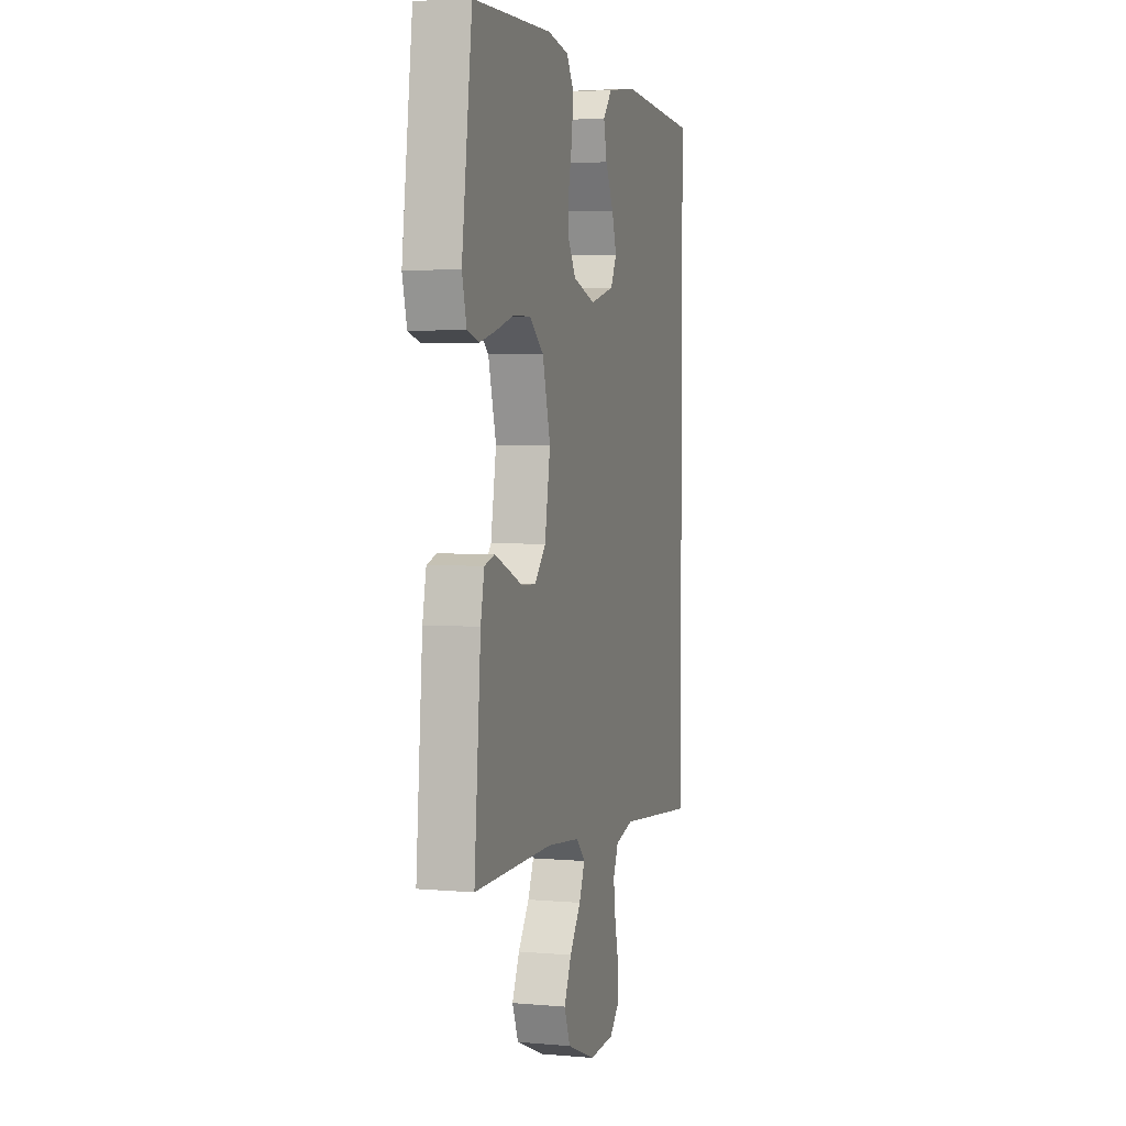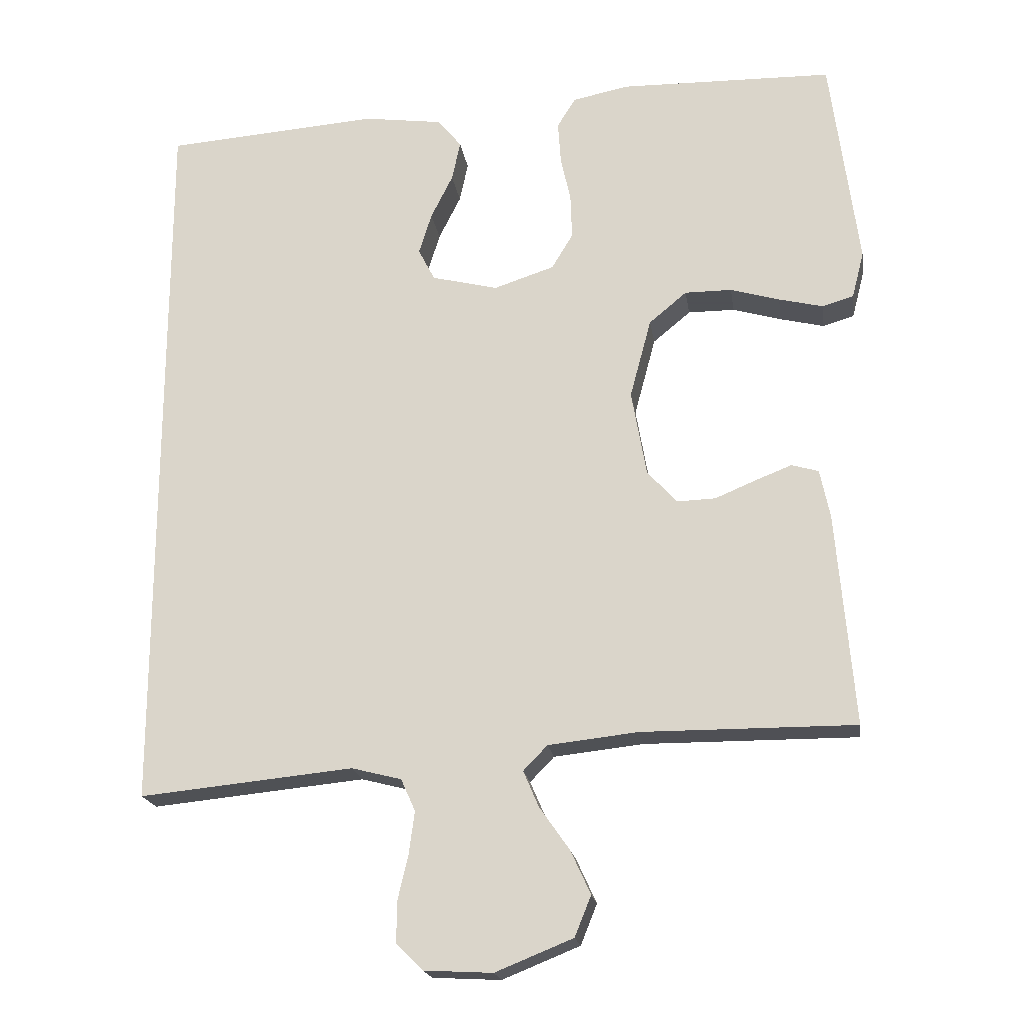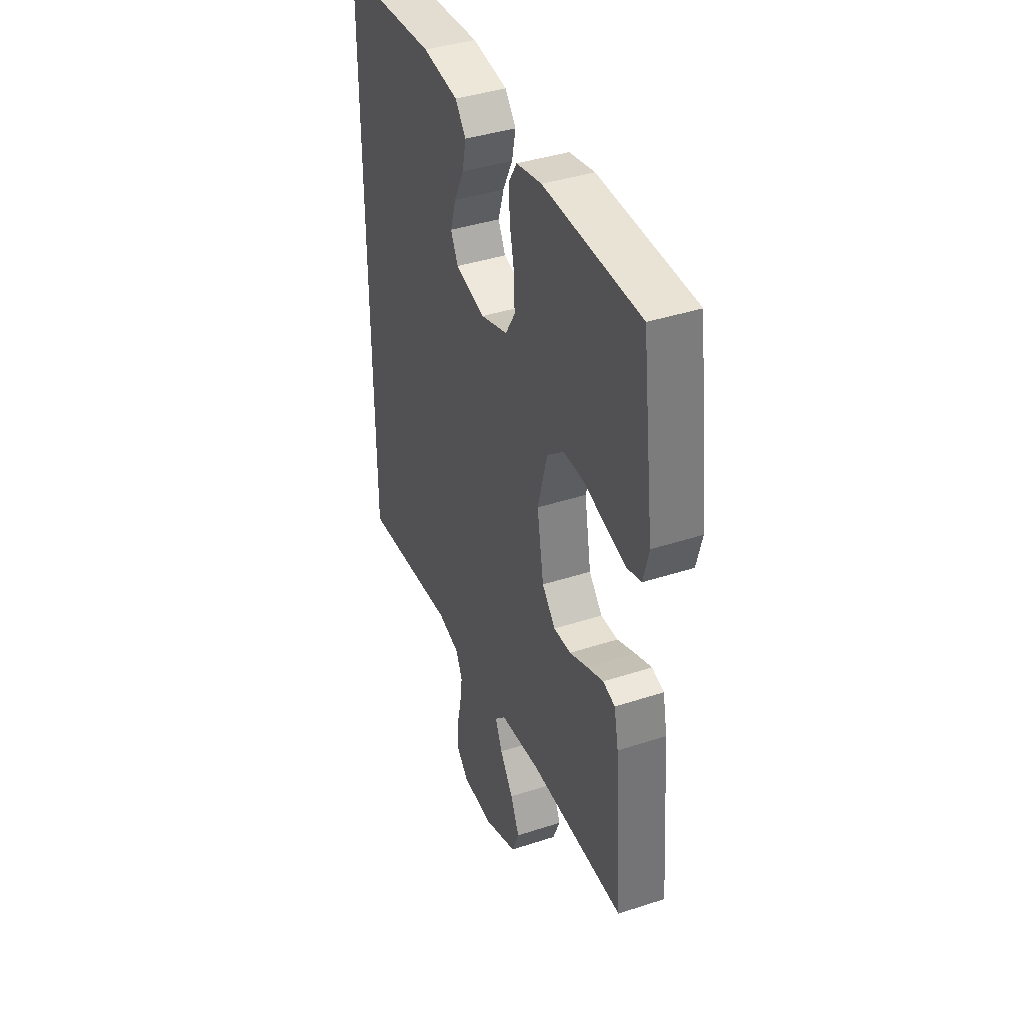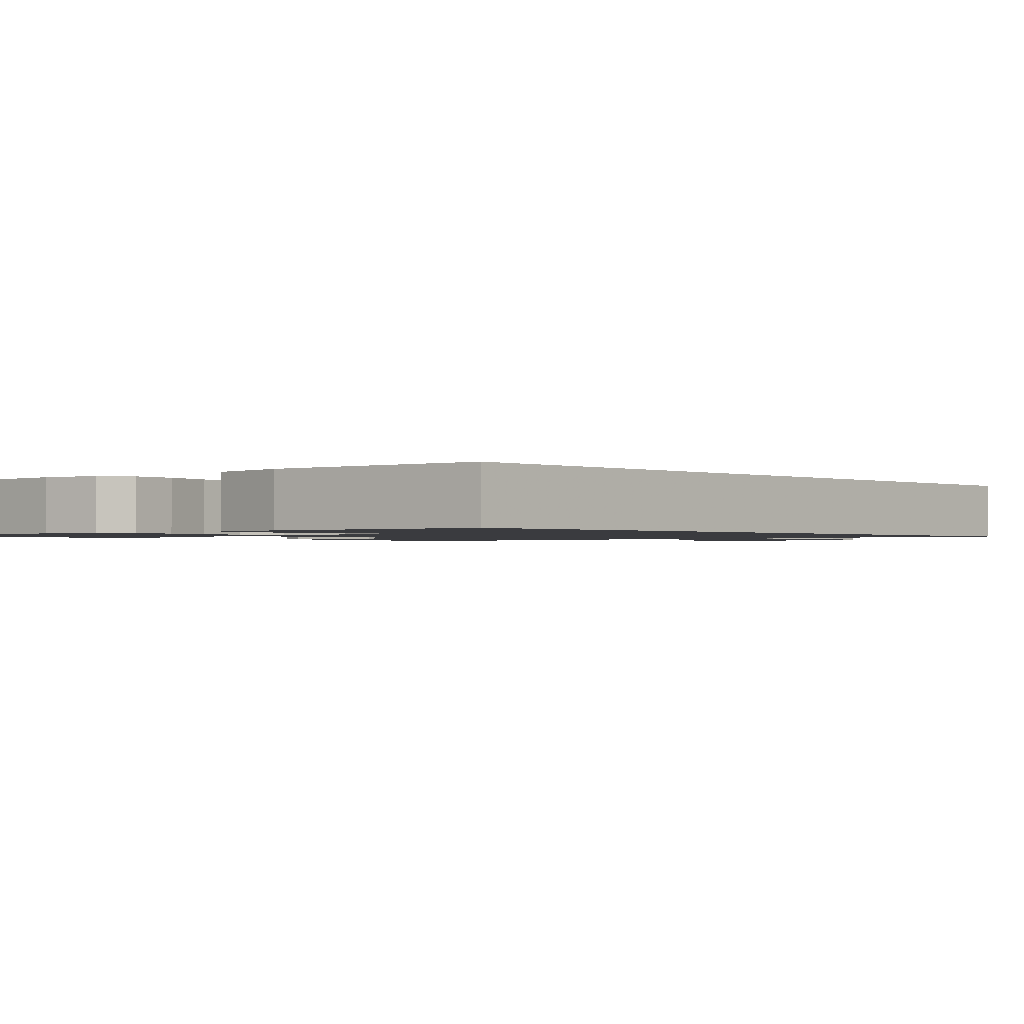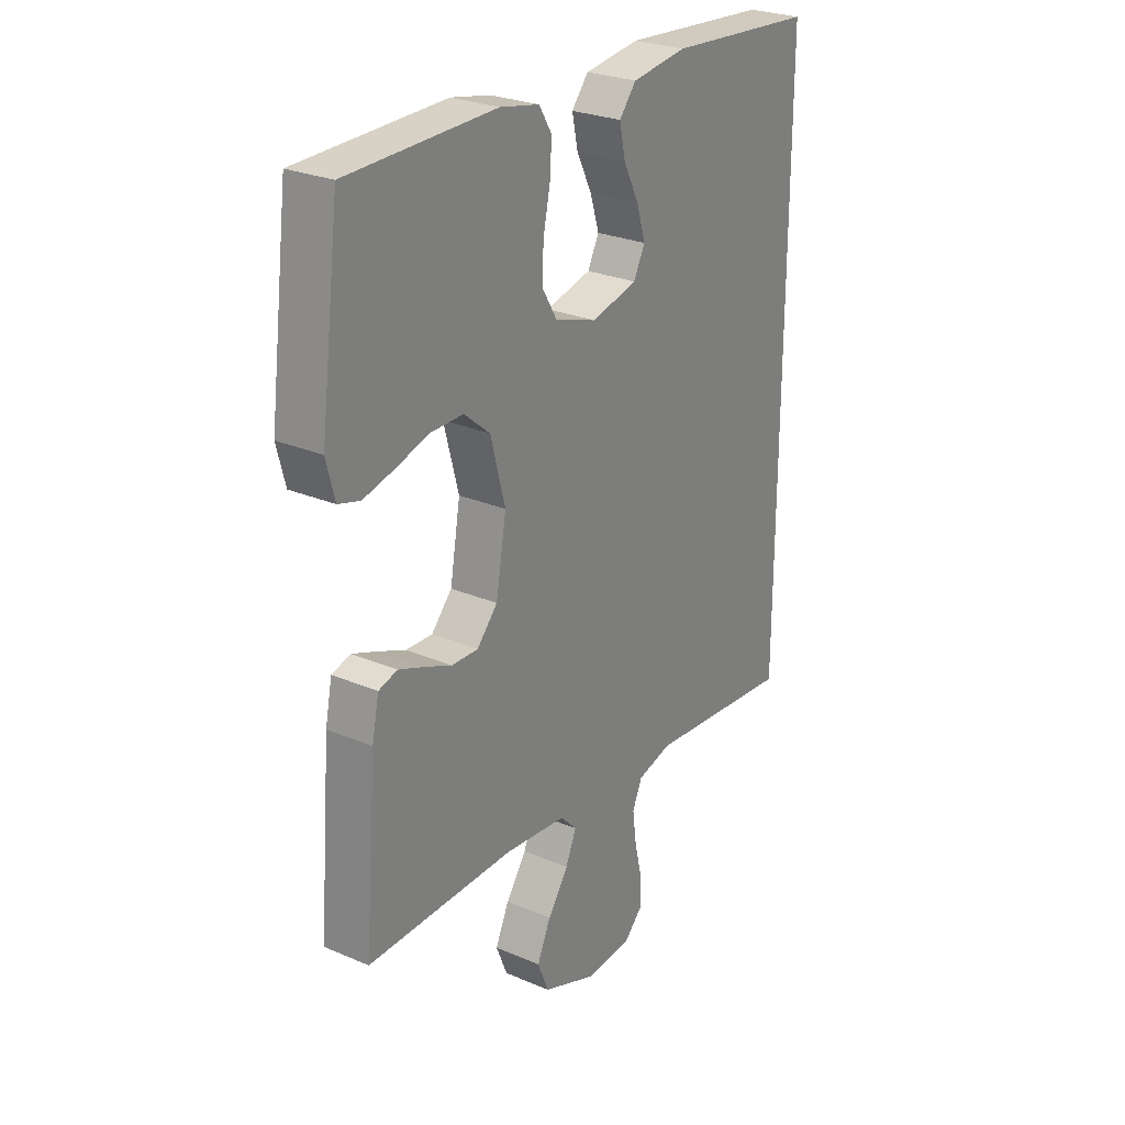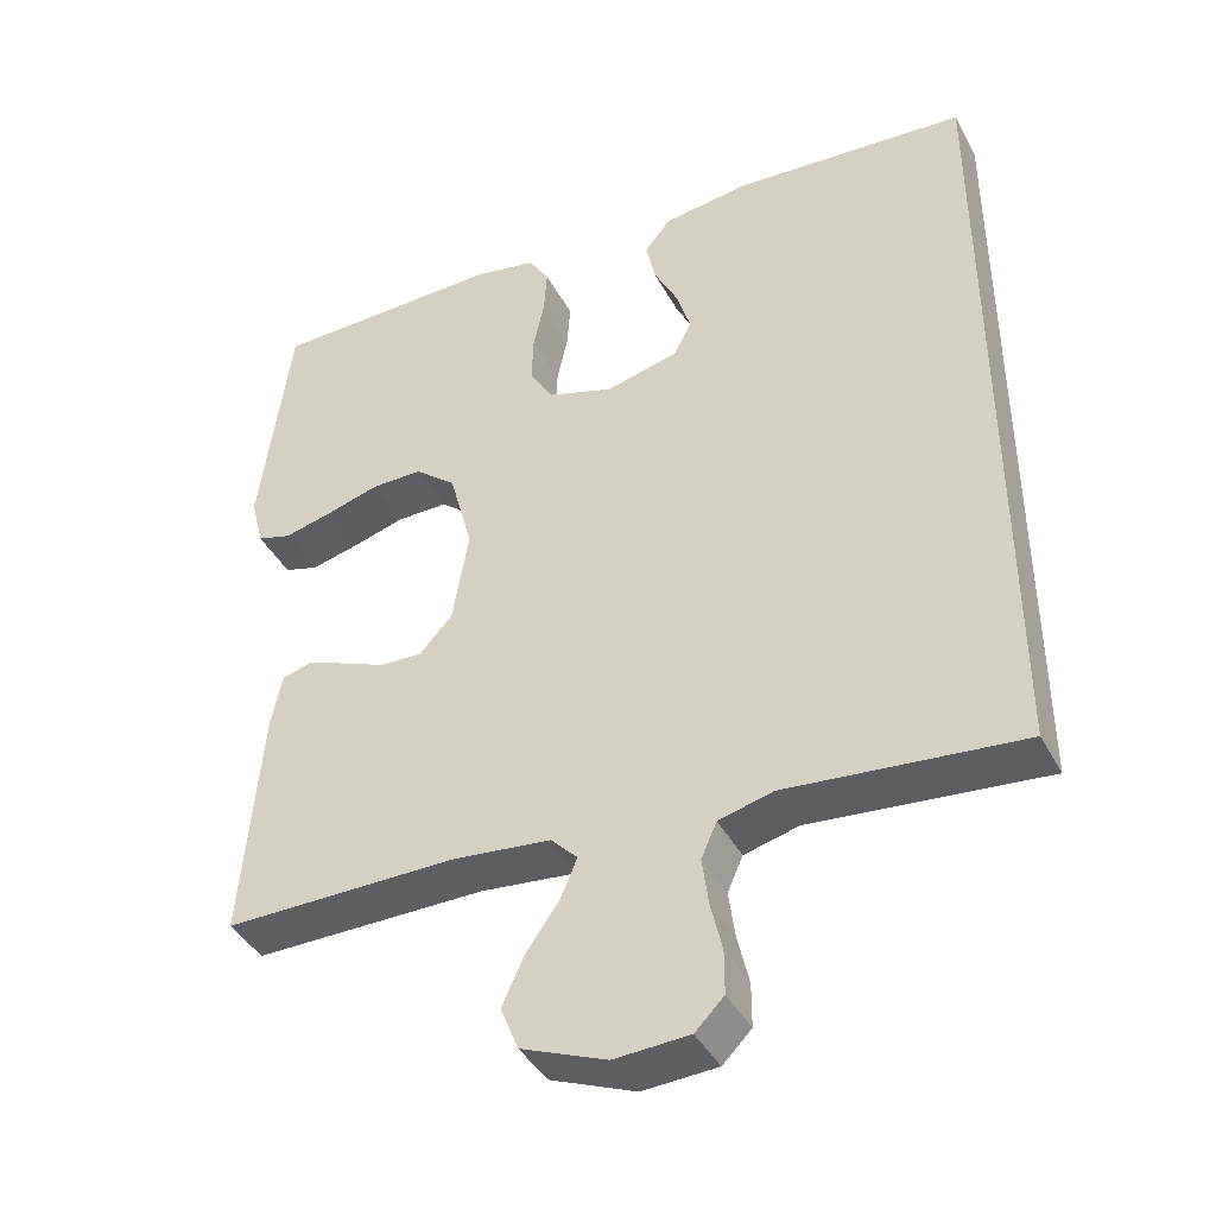
<metadata>
{"format":"obj","ext":"obj","renderer":"f3d","projection":"perspective","resolution":1024,"background":"white","views":[{"elev":3.9,"azim":-73.8,"up":"+Z"},{"elev":-19.5,"azim":-171.6,"up":"+Z"},{"elev":40.0,"azim":-112.0,"up":"+Z"},{"elev":-1.3,"azim":42.4,"up":"+Y"},{"elev":26.7,"azim":-56.3,"up":"+Z"},{"elev":-41.4,"azim":26.2,"up":"+Z"}]}
</metadata>
<code>
v 0.5 0.07 -0.566
v 0.2 0.07 -0.536
v 0.13 0.07 -0.554
v 0.11 0.07 -0.599
v 0.118 0.07 -0.659
v 0.133 0.07 -0.723
v 0.133 0.07 -0.779
v 0.096 0.07 -0.816
v 0 0.07 -0.821
v -0.109 0.07 -0.777
v -0.132 0.07 -0.72
v -0.104 0.07 -0.659
v -0.062 0.07 -0.599
v -0.04 0.07 -0.548
v -0.074 0.07 -0.513
v -0.2 0.07 -0.499
v -0.5 0.07 -0.5
v -0.475 0.07 -0.2
v -0.461 0.07 -0.132
v -0.423 0.07 -0.121
v -0.372 0.07 -0.141
v -0.315 0.07 -0.165
v -0.261 0.07 -0.167
v -0.219 0.07 -0.121
v -0.198 0.07 0
v -0.228 0.07 0.112
v -0.281 0.07 0.156
v -0.347 0.07 0.156
v -0.416 0.07 0.136
v -0.478 0.07 0.121
v -0.522 0.07 0.134
v -0.539 0.07 0.2
v -0.5 0.07 0.5
v -0.2 0.07 0.505
v -0.121 0.07 0.489
v -0.095 0.07 0.447
v -0.099 0.07 0.388
v -0.113 0.07 0.323
v -0.115 0.07 0.261
v -0.085 0.07 0.211
v 0 0.07 0.183
v 0.093 0.07 0.206
v 0.116 0.07 0.251
v 0.098 0.07 0.309
v 0.067 0.07 0.371
v 0.055 0.07 0.427
v 0.089 0.07 0.468
v 0.2 0.07 0.483
v 0.5 0.07 0.46
v 0.5 0 -0.566
v 0.2 0 -0.536
v 0.13 0 -0.554
v 0.11 0 -0.599
v 0.118 0 -0.659
v 0.133 0 -0.723
v 0.133 0 -0.779
v 0.096 0 -0.816
v 0 0 -0.821
v -0.109 0 -0.777
v -0.132 0 -0.72
v -0.104 0 -0.659
v -0.062 0 -0.599
v -0.04 0 -0.548
v -0.074 0 -0.513
v -0.2 0 -0.499
v -0.5 0 -0.5
v -0.475 0 -0.2
v -0.461 0 -0.132
v -0.423 0 -0.121
v -0.372 0 -0.141
v -0.315 0 -0.165
v -0.261 0 -0.167
v -0.219 0 -0.121
v -0.198 0 0
v -0.228 0 0.112
v -0.281 0 0.156
v -0.347 0 0.156
v -0.416 0 0.136
v -0.478 0 0.121
v -0.522 0 0.134
v -0.539 0 0.2
v -0.5 0 0.5
v -0.2 0 0.505
v -0.121 0 0.489
v -0.095 0 0.447
v -0.099 0 0.388
v -0.113 0 0.323
v -0.115 0 0.261
v -0.085 0 0.211
v 0 0 0.183
v 0.093 0 0.206
v 0.116 0 0.251
v 0.098 0 0.309
v 0.067 0 0.371
v 0.055 0 0.427
v 0.089 0 0.468
v 0.2 0 0.483
v 0.5 0 0.46
f 48 49 1 2
f 44 45 46 47
f 43 44 47 48
f 35 36 37 38
f 35 38 39
f 34 35 39
f 33 34 39
f 32 33 39 40
f 28 29 30 31
f 28 31 32 40
f 19 20 21 22
f 17 18 19 22
f 16 17 22 23
f 15 16 23 24
f 10 11 12 13
f 10 13 14
f 9 10 14
f 8 9 14
f 5 6 7 8
f 4 5 8 14
f 3 4 14 15
f 43 48 2 3
f 27 28 40 41
f 26 27 41
f 25 26 41 42
f 24 25 42
f 15 24 42
f 3 15 42 43
f 51 50 98 97
f 96 95 94 93
f 97 96 93 92
f 87 86 85 84
f 88 87 84
f 88 84 83
f 88 83 82
f 89 88 82 81
f 80 79 78 77
f 89 81 80 77
f 71 70 69 68
f 71 68 67 66
f 72 71 66 65
f 73 72 65 64
f 62 61 60 59
f 63 62 59
f 63 59 58
f 63 58 57
f 57 56 55 54
f 63 57 54 53
f 64 63 53 52
f 52 51 97 92
f 90 89 77 76
f 90 76 75
f 91 90 75 74
f 91 74 73
f 91 73 64
f 92 91 64 52
f 1 50 51 2
f 2 51 52 3
f 3 52 53 4
f 4 53 54 5
f 5 54 55 6
f 6 55 56 7
f 7 56 57 8
f 8 57 58 9
f 9 58 59 10
f 10 59 60 11
f 11 60 61 12
f 12 61 62 13
f 13 62 63 14
f 14 63 64 15
f 15 64 65 16
f 16 65 66 17
f 17 66 67 18
f 18 67 68 19
f 19 68 69 20
f 20 69 70 21
f 21 70 71 22
f 22 71 72 23
f 23 72 73 24
f 24 73 74 25
f 25 74 75 26
f 26 75 76 27
f 27 76 77 28
f 28 77 78 29
f 29 78 79 30
f 30 79 80 31
f 31 80 81 32
f 32 81 82 33
f 33 82 83 34
f 34 83 84 35
f 35 84 85 36
f 36 85 86 37
f 37 86 87 38
f 38 87 88 39
f 39 88 89 40
f 40 89 90 41
f 41 90 91 42
f 42 91 92 43
f 43 92 93 44
f 44 93 94 45
f 45 94 95 46
f 46 95 96 47
f 47 96 97 48
f 48 97 98 49
f 49 98 50 1

</code>
